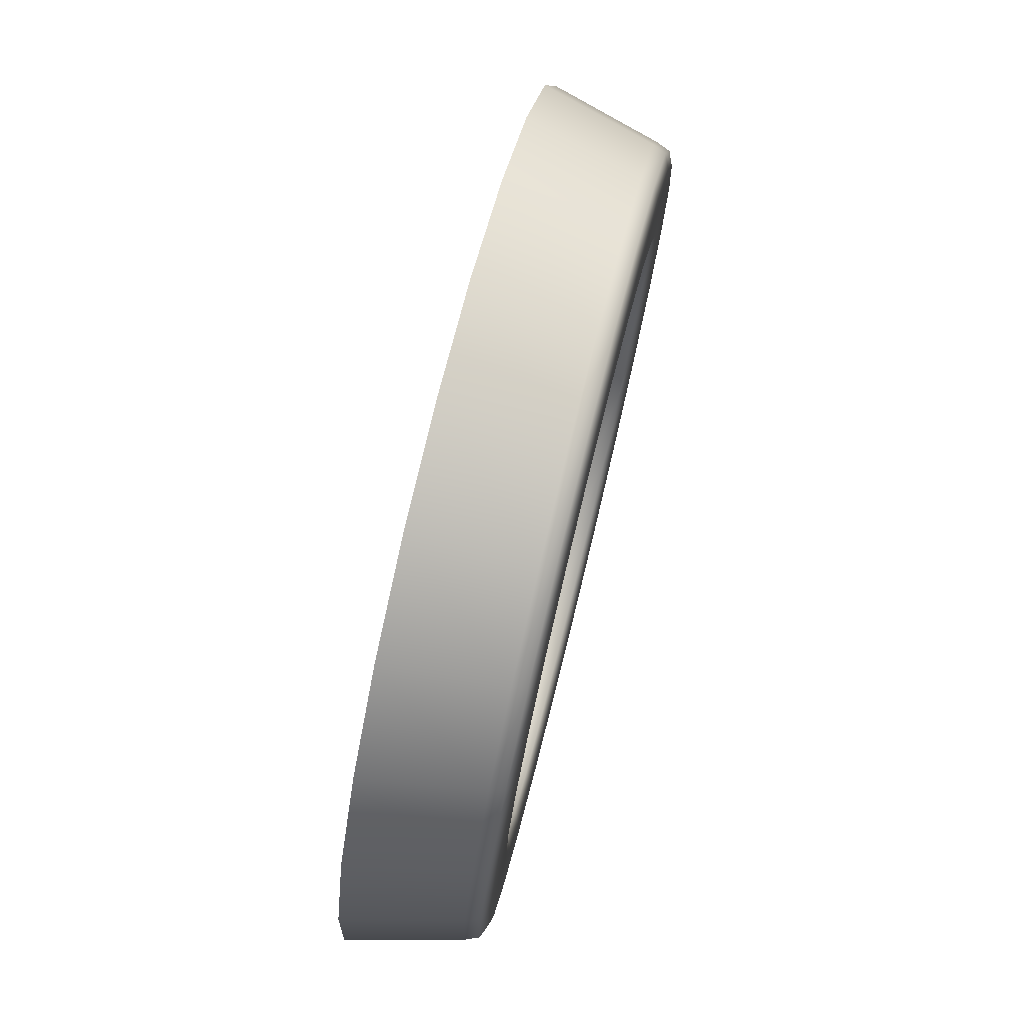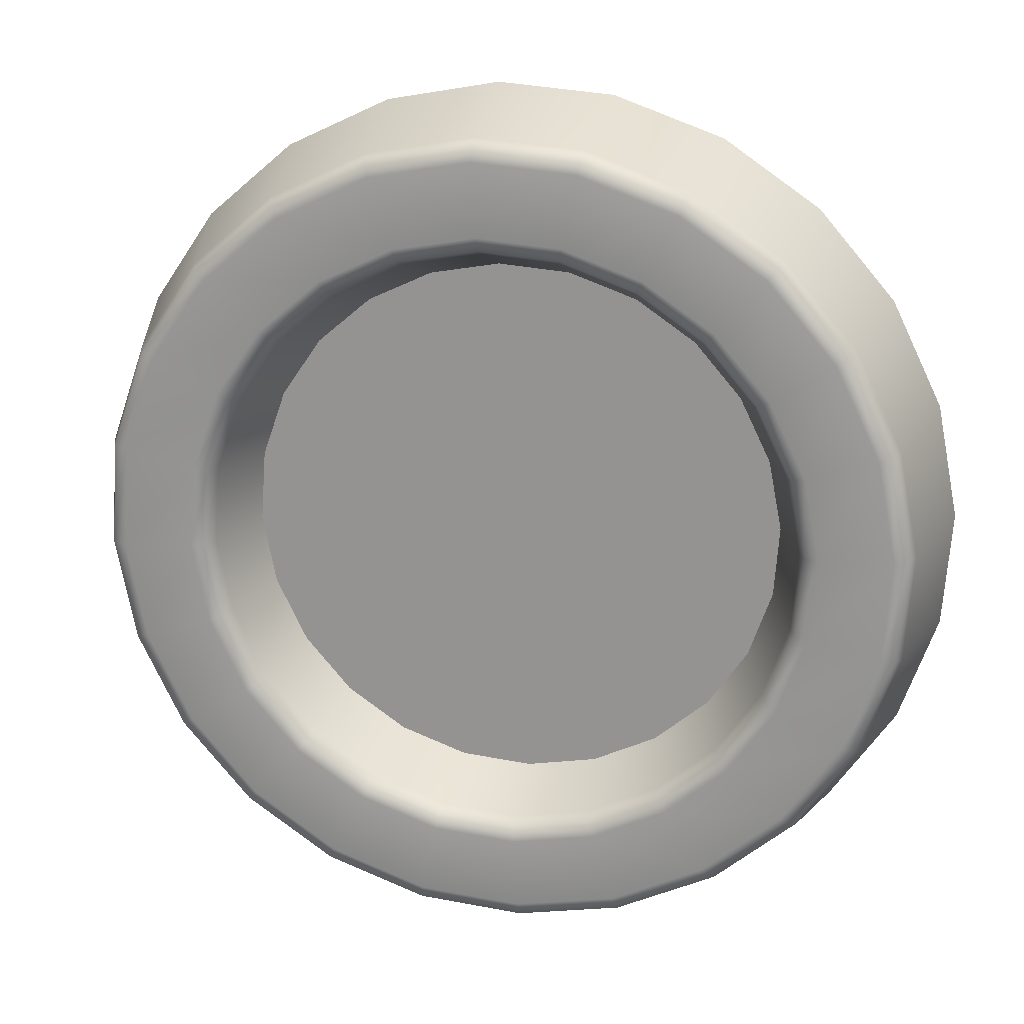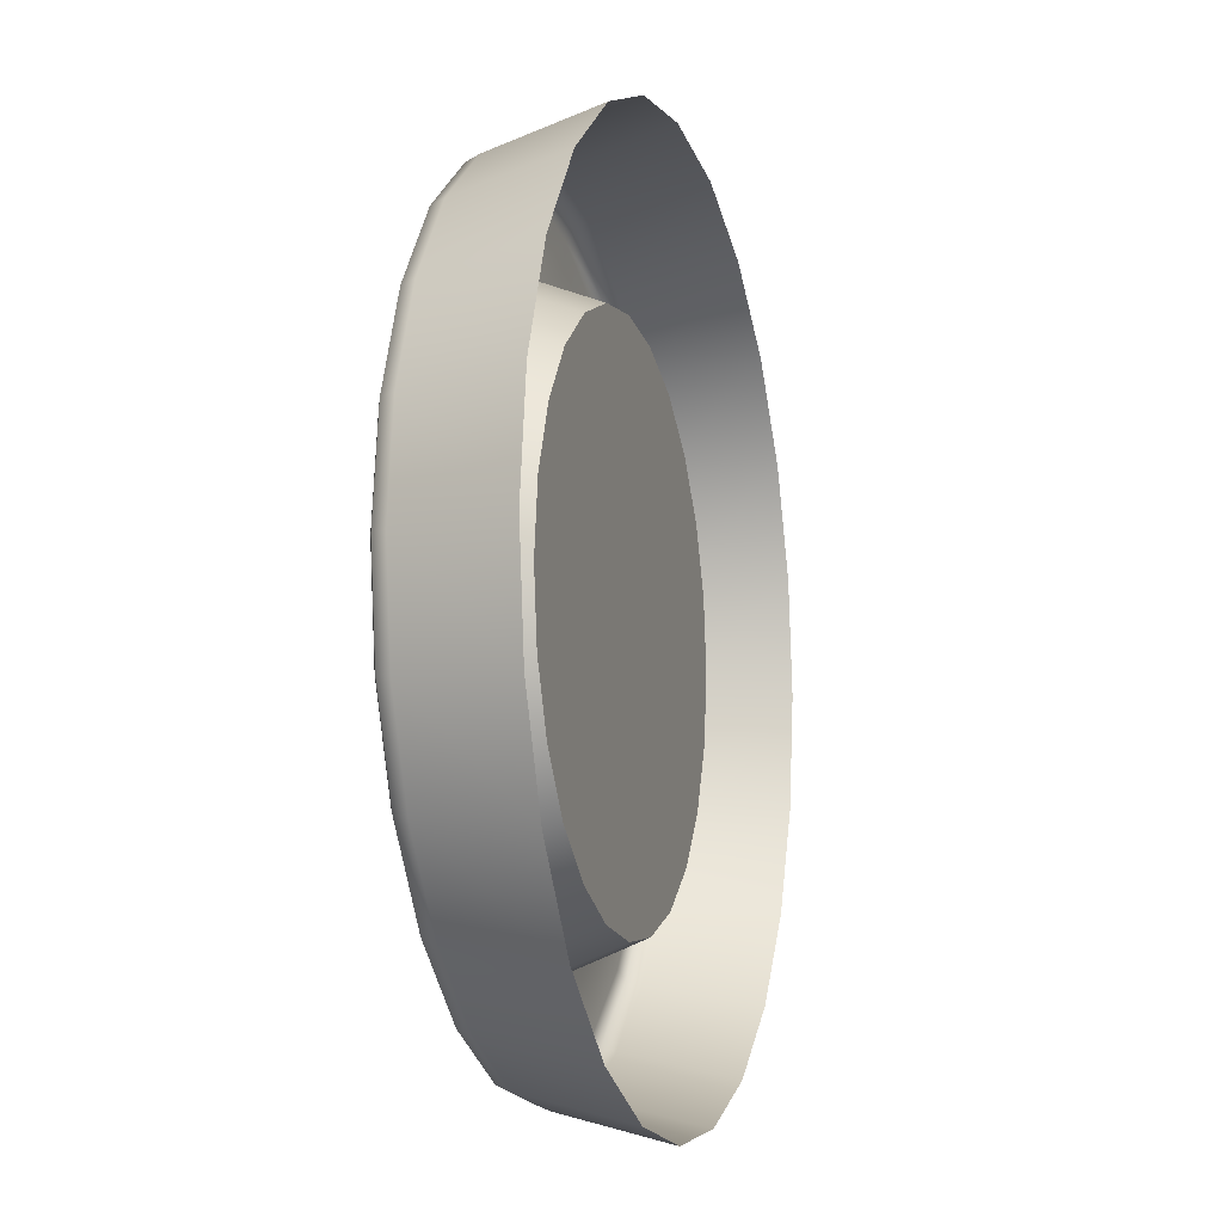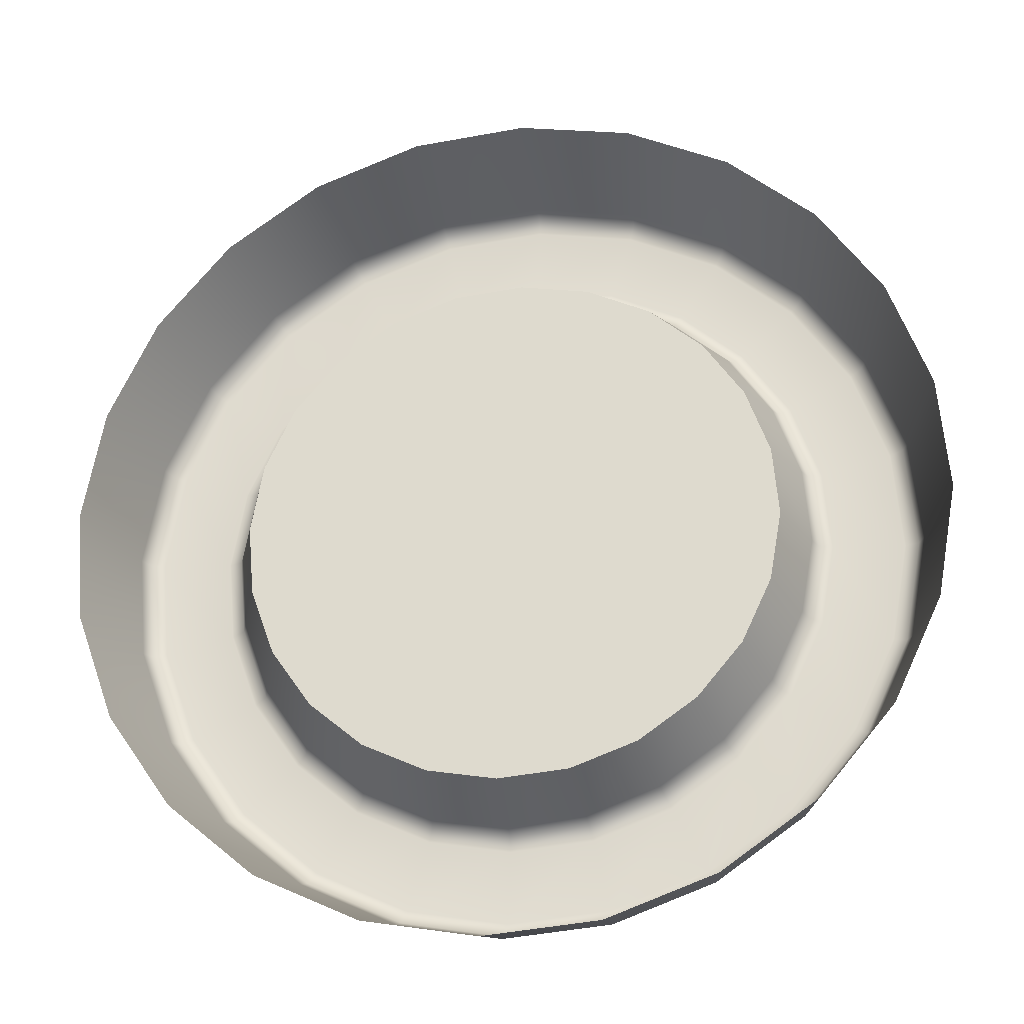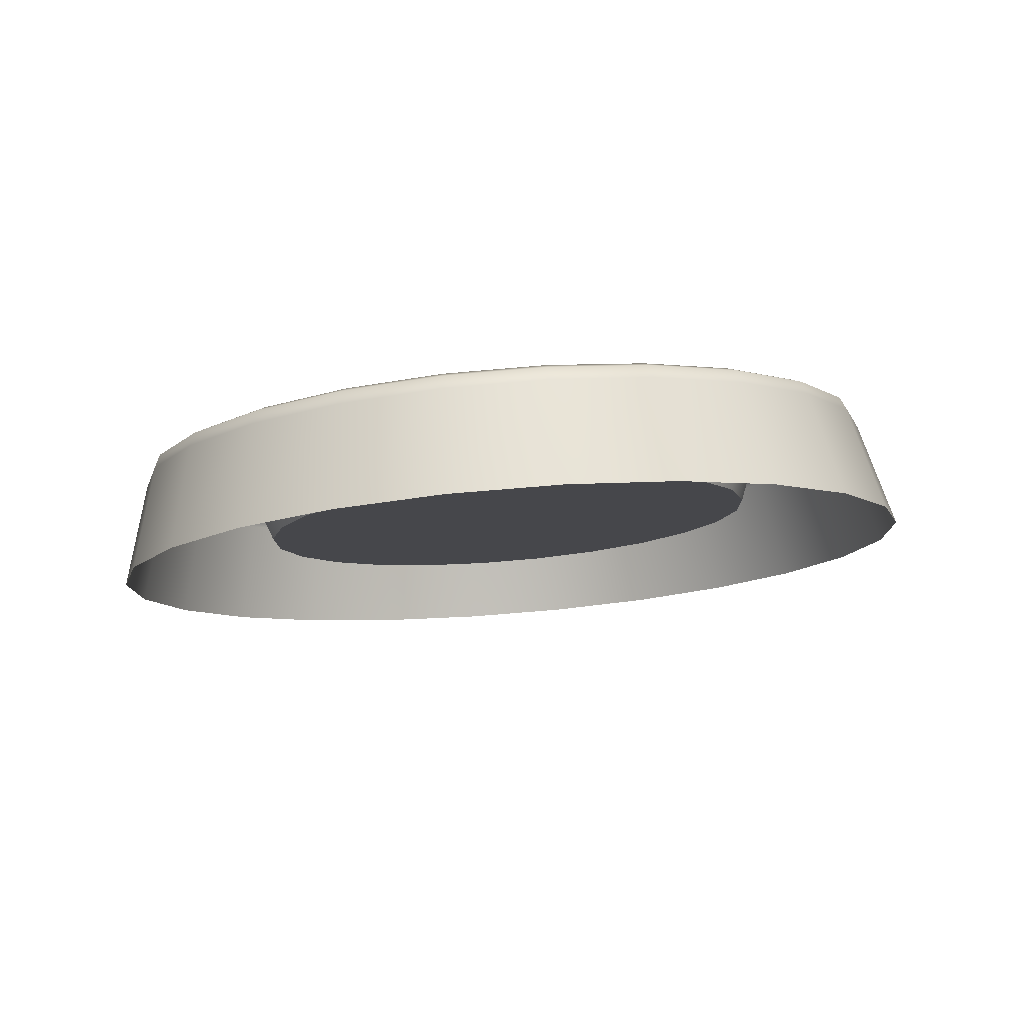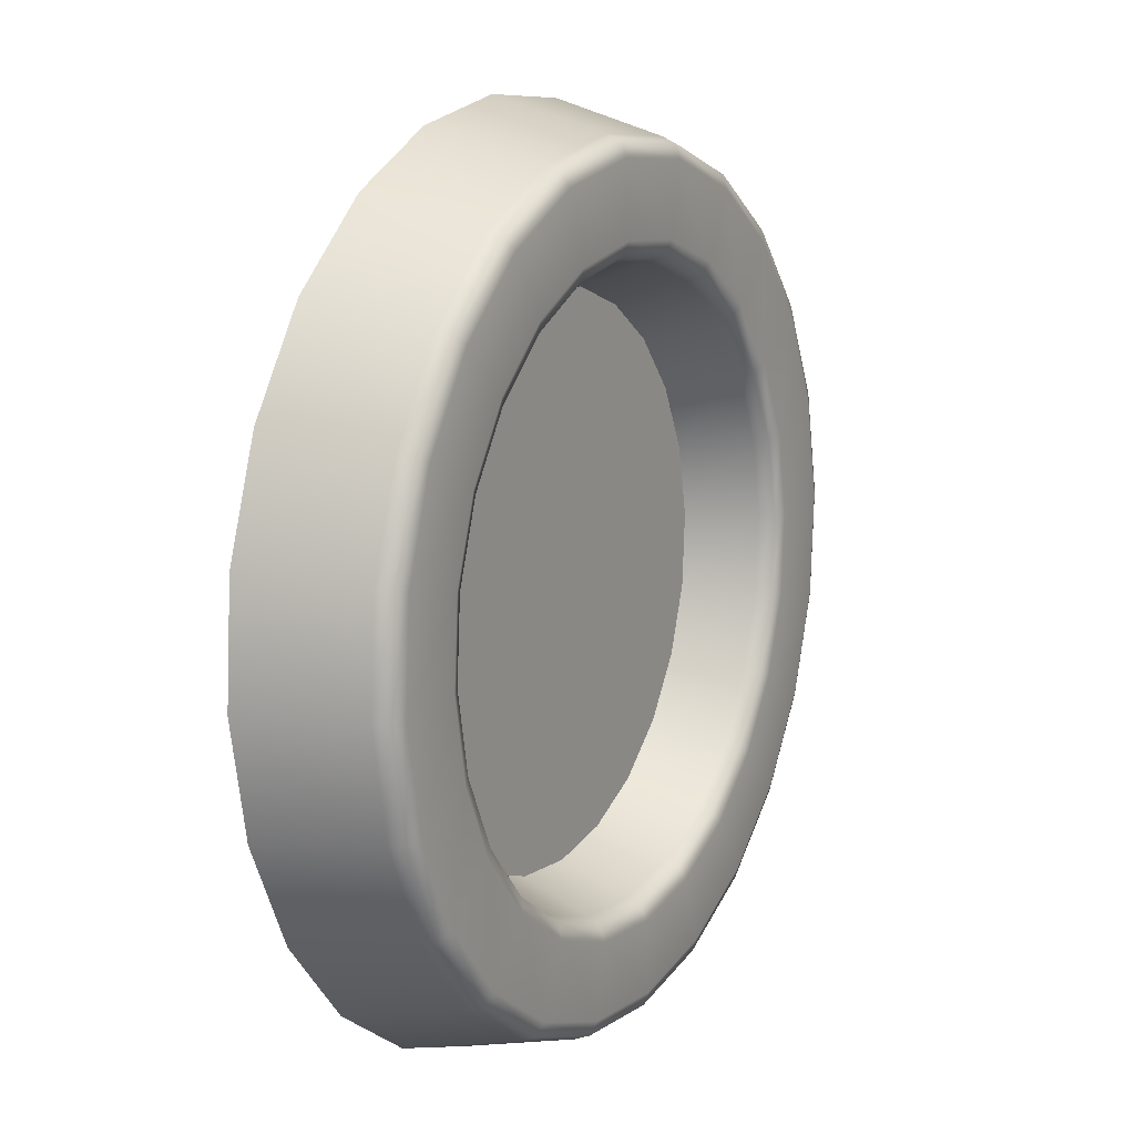
<metadata>
{"format":"obj","ext":"obj","renderer":"f3d","projection":"perspective","resolution":1024,"background":"white","views":[{"elev":-12.3,"azim":-90.0,"up":"+Y"},{"elev":6.1,"azim":12.9,"up":"+Y"},{"elev":50.5,"azim":97.4,"up":"+Y"},{"elev":-11.2,"azim":-170.0,"up":"+Y"},{"elev":2.7,"azim":158.0,"up":"+Z"},{"elev":-17.4,"azim":-64.7,"up":"+Y"}]}
</metadata>
<code>
g BrakeLight_0
v -0.7063 1.048 1.93
v -0.7178 1.074 1.936
v -0.6077 1.103 1.944
v -0.688 1.025 1.924
v -0.7218 1.103 1.943
v -0.6643 1.007 1.92
v -0.7181 1.132 1.95
v -0.6368 0.9962 1.917
v -0.7068 1.158 1.957
v -0.6072 0.9926 1.917
v -0.6888 1.181 1.963
v -0.5777 0.9964 1.918
v -0.6653 1.199 1.967
v -0.5502 1.008 1.921
v -0.6378 1.21 1.97
v -0.5267 1.025 1.925
v -0.6083 1.214 1.971
v -0.5087 1.048 1.931
v -0.5787 1.21 1.971
v -0.4974 1.075 1.938
v -0.5512 1.199 1.968
v -0.4937 1.104 1.945
v -0.5275 1.182 1.964
v -0.4977 1.132 1.952
v -0.5092 1.159 1.958
v -0.6533 1.258 2.011
v -0.6563 1.282 1.969
v -0.6084 1.288 1.971
v -0.6088 1.264 2.013
v -0.5606 1.282 1.97
v -0.6948 1.241 2.007
v -0.7008 1.264 1.964
v -0.5641 1.258 2.012
v -0.5159 1.264 1.966
v -0.7304 1.214 2
v -0.739 1.235 1.956
v -0.5225 1.242 2.008
v -0.4774 1.236 1.959
v -0.7576 1.18 1.991
v -0.7674 1.199 1.947
v -0.4867 1.215 2.002
v -0.4479 1.199 1.951
v -0.7746 1.139 1.981
v -0.7864 1.155 1.935
v -0.4591 1.18 1.994
v -0.4292 1.156 1.94
v -0.7803 1.096 1.971
v -0.7925 1.108 1.924
v -0.4417 1.14 1.984
v -0.4227 1.109 1.929
v -0.7742 1.053 1.96
v -0.786 1.062 1.912
v -0.4357 1.097 1.973
v -0.4287 1.063 1.917
v -0.7568 1.012 1.95
v -0.7673 1.018 1.902
v -0.4413 1.054 1.963
v -0.447 1.019 1.906
v -0.7292 0.9778 1.942
v -0.7377 0.9814 1.893
v -0.4583 1.013 1.953
v -0.4762 0.9821 1.896
v -0.6934 0.9513 1.936
v -0.6993 0.9529 1.886
v -0.4856 0.9784 1.944
v -0.5144 0.9534 1.889
v -0.6518 0.9347 1.932
v -0.6546 0.9351 1.882
v -0.5211 0.9518 1.937
v -0.5589 0.9354 1.884
v -0.6072 0.9291 1.931
v -0.6067 0.9291 1.881
v -0.5626 0.9349 1.933
v -0.7276 0.9781 1.948
v -0.6923 0.9519 1.942
v -0.6512 0.9356 1.938
v -0.6072 0.9301 1.937
v -0.5633 0.9358 1.939
v -0.5224 0.9524 1.943
v -0.7547 1.012 1.956
v -0.4873 0.9787 1.95
v -0.7719 1.052 1.966
v -0.4605 1.013 1.959
v -0.7779 1.095 1.976
v -0.4437 1.053 1.969
v -0.7723 1.137 1.987
v -0.4381 1.095 1.979
v -0.7555 1.177 1.997
v -0.4441 1.138 1.99
v -0.7287 1.211 2.005
v -0.4613 1.178 1.999
v -0.6936 1.238 2.012
v -0.4884 1.212 2.007
v -0.6527 1.254 2.017
v -0.5238 1.238 2.014
v -0.6088 1.26 2.018
v -0.5648 1.254 2.017
v -0.6907 1.232 2.013
v -0.6512 1.248 2.018
v -0.6088 1.254 2.019
v -0.5663 1.248 2.018
v -0.5267 1.233 2.015
v -0.4926 1.207 2.009
v -0.7245 1.207 2.007
v -0.4664 1.174 2.001
v -0.7504 1.174 1.998
v -0.4498 1.136 1.992
v -0.7666 1.135 1.989
v -0.444 1.095 1.981
v -0.772 1.094 1.979
v -0.4494 1.054 1.971
v -0.7662 1.053 1.969
v -0.4656 1.015 1.962
v -0.7497 1.014 1.959
v -0.4915 0.9822 1.953
v -0.7234 0.9815 1.951
v -0.5254 0.9568 1.947
v -0.6894 0.9563 1.945
v -0.5648 0.9408 1.943
v -0.6497 0.9405 1.942
v -0.6073 0.9352 1.941
v -0.7234 1.029 1.963
v -0.7021 1.002 1.957
v -0.6743 0.9819 1.952
v -0.642 0.969 1.949
v -0.6074 0.9647 1.948
v -0.5728 0.9692 1.949
v -0.7369 1.061 1.971
v -0.5407 0.9823 1.953
v -0.7416 1.094 1.979
v -0.5131 1.003 1.958
v -0.7372 1.128 1.987
v -0.492 1.03 1.965
v -0.724 1.159 1.995
v -0.4788 1.061 1.973
v -0.7029 1.186 2.002
v -0.4744 1.095 1.981
v -0.6754 1.207 2.007
v -0.4791 1.128 1.989
v -0.6432 1.22 2.011
v -0.4926 1.16 1.997
v -0.6086 1.224 2.012
v -0.514 1.186 2.003
v -0.574 1.22 2.011
v -0.5418 1.207 2.008
v -0.6416 1.215 2.007
v -0.6086 1.219 2.008
v -0.5755 1.215 2.007
v -0.5447 1.203 2.005
v -0.5181 1.183 2
v -0.4977 1.157 1.994
v -0.6724 1.202 2.004
v -0.4848 1.127 1.987
v -0.6987 1.182 1.999
v -0.4803 1.095 1.979
v -0.7189 1.157 1.992
v -0.4845 1.063 1.971
v -0.7315 1.127 1.985
v -0.4971 1.033 1.963
v -0.7357 1.095 1.977
v -0.5173 1.008 1.957
v -0.7312 1.063 1.969
v -0.5436 0.9878 1.952
v -0.7183 1.033 1.962
v -0.5744 0.9753 1.948
v -0.6979 1.007 1.955
v -0.6074 0.971 1.947
v -0.6714 0.9875 1.951
v -0.6405 0.9751 1.948
v -0.7288 1.065 1.963
v -0.7162 1.035 1.956
v -0.6961 1.01 1.95
v -0.6701 0.9909 1.946
v -0.6398 0.9788 1.943
v -0.6074 0.9748 1.942
v -0.7332 1.096 1.971
v -0.575 0.979 1.943
v -0.7291 1.128 1.979
v -0.5448 0.9912 1.947
v -0.7168 1.157 1.986
v -0.519 1.011 1.952
v -0.697 1.182 1.992
v -0.4992 1.036 1.958
v -0.6711 1.202 1.997
v -0.4868 1.065 1.965
v -0.641 1.214 2.001
v -0.4827 1.097 1.973
v -0.6085 1.218 2.002
v -0.4871 1.128 1.981
v -0.5761 1.214 2.001
v -0.4998 1.158 1.988
v -0.5458 1.202 1.999
v -0.5198 1.183 1.994
v -0.6083 1.214 1.971
v -0.6378 1.21 1.97
v -0.5787 1.21 1.971
v -0.5512 1.199 1.968
v -0.6653 1.199 1.967
v -0.5275 1.182 1.964
v -0.5092 1.159 1.958
v -0.6888 1.181 1.963
v -0.4977 1.132 1.952
v -0.7068 1.158 1.957
v -0.4937 1.104 1.945
v -0.7181 1.132 1.95
v -0.4974 1.075 1.938
v -0.7218 1.103 1.943
v -0.5087 1.048 1.931
v -0.7178 1.074 1.936
v -0.5267 1.025 1.925
v -0.7063 1.048 1.93
v -0.5502 1.008 1.921
v -0.688 1.025 1.924
v -0.5777 0.9964 1.918
v -0.6643 1.007 1.92
v -0.6072 0.9926 1.917
v -0.6368 0.9962 1.917
g BrakeLight_0_0
f 3 2 1
f 3 1 4
f 3 5 2
f 3 4 6
f 3 7 5
f 3 6 8
f 3 9 7
f 3 8 10
f 3 11 9
f 3 10 12
f 3 13 11
f 3 12 14
f 3 15 13
f 3 14 16
f 3 17 15
f 3 16 18
f 3 19 17
f 3 18 20
f 3 21 19
f 3 20 22
f 3 23 21
f 3 22 24
f 3 25 23
f 3 24 25
f 28 27 26
f 29 28 26
f 30 28 29
f 26 27 31
f 27 32 31
f 33 30 29
f 34 30 33
f 31 32 35
f 32 36 35
f 37 34 33
f 38 34 37
f 35 36 39
f 36 40 39
f 41 38 37
f 42 38 41
f 39 40 43
f 40 44 43
f 45 42 41
f 46 42 45
f 43 44 47
f 44 48 47
f 49 46 45
f 50 46 49
f 47 48 51
f 48 52 51
f 53 50 49
f 54 50 53
f 51 52 55
f 52 56 55
f 57 54 53
f 58 54 57
f 55 56 59
f 56 60 59
f 61 58 57
f 62 58 61
f 59 60 63
f 60 64 63
f 65 62 61
f 66 62 65
f 63 64 67
f 64 68 67
f 69 66 65
f 70 66 69
f 67 68 71
f 68 72 71
f 72 70 73
f 73 70 69
f 71 72 73
f 74 59 63
f 75 63 67
f 75 74 63
f 76 67 71
f 76 75 67
f 77 71 73
f 77 76 71
f 78 73 69
f 78 77 73
f 79 69 65
f 79 78 69
f 74 80 59
f 80 55 59
f 81 79 65
f 81 65 61
f 80 82 55
f 82 51 55
f 83 81 61
f 83 61 57
f 82 84 51
f 84 47 51
f 85 83 57
f 85 57 53
f 84 86 47
f 86 43 47
f 87 85 53
f 87 53 49
f 86 88 43
f 88 39 43
f 89 87 49
f 89 49 45
f 88 90 39
f 90 35 39
f 91 89 45
f 91 45 41
f 90 92 35
f 92 31 35
f 93 91 41
f 93 41 37
f 92 94 31
f 94 26 31
f 95 93 37
f 95 37 33
f 94 96 26
f 96 29 26
f 97 33 29
f 97 95 33
f 96 97 29
f 98 92 90
f 99 94 92
f 98 99 92
f 100 96 94
f 99 100 94
f 101 97 96
f 100 101 96
f 102 95 97
f 101 102 97
f 103 93 95
f 102 103 95
f 104 98 90
f 104 90 88
f 103 105 93
f 105 91 93
f 106 104 88
f 106 88 86
f 105 107 91
f 107 89 91
f 108 106 86
f 108 86 84
f 107 109 89
f 109 87 89
f 110 108 84
f 110 84 82
f 109 111 87
f 111 85 87
f 112 110 82
f 112 82 80
f 111 113 85
f 113 83 85
f 114 112 80
f 114 80 74
f 113 115 83
f 115 81 83
f 116 114 74
f 116 74 75
f 115 117 81
f 117 79 81
f 118 116 75
f 118 75 76
f 117 119 79
f 119 78 79
f 120 118 76
f 120 76 77
f 121 77 78
f 119 121 78
f 121 120 77
f 114 116 122
f 116 118 123
f 116 123 122
f 118 120 124
f 118 124 123
f 120 121 125
f 120 125 124
f 121 119 126
f 121 126 125
f 119 117 127
f 119 127 126
f 114 122 128
f 112 114 128
f 117 129 127
f 117 115 129
f 112 128 130
f 110 112 130
f 115 131 129
f 115 113 131
f 110 130 132
f 108 110 132
f 113 133 131
f 113 111 133
f 108 132 134
f 106 108 134
f 111 135 133
f 111 109 135
f 106 134 136
f 104 106 136
f 109 137 135
f 109 107 137
f 104 136 138
f 98 104 138
f 107 139 137
f 107 105 139
f 98 138 140
f 99 98 140
f 105 141 139
f 105 103 141
f 99 140 142
f 100 99 142
f 103 143 141
f 103 102 143
f 100 142 144
f 101 100 144
f 102 101 145
f 102 145 143
f 101 144 145
f 146 140 138
f 147 142 140
f 146 147 140
f 148 144 142
f 147 148 142
f 149 145 144
f 148 149 144
f 150 143 145
f 149 150 145
f 151 141 143
f 150 151 143
f 152 146 138
f 152 138 136
f 151 153 141
f 153 139 141
f 154 152 136
f 154 136 134
f 153 155 139
f 155 137 139
f 156 154 134
f 156 134 132
f 155 157 137
f 157 135 137
f 158 156 132
f 158 132 130
f 157 159 135
f 159 133 135
f 160 158 130
f 160 130 128
f 159 161 133
f 161 131 133
f 162 160 128
f 162 128 122
f 161 163 131
f 163 129 131
f 164 162 122
f 164 122 123
f 163 165 129
f 165 127 129
f 166 164 123
f 166 123 124
f 165 167 127
f 167 126 127
f 168 166 124
f 168 124 125
f 169 125 126
f 167 169 126
f 169 168 125
f 170 162 164
f 171 164 166
f 171 170 164
f 172 166 168
f 172 171 166
f 173 168 169
f 173 172 168
f 174 169 167
f 174 173 169
f 175 167 165
f 175 174 167
f 170 176 162
f 176 160 162
f 177 175 165
f 177 165 163
f 176 178 160
f 178 158 160
f 179 177 163
f 179 163 161
f 178 180 158
f 180 156 158
f 181 179 161
f 181 161 159
f 180 182 156
f 182 154 156
f 183 181 159
f 183 159 157
f 182 184 154
f 184 152 154
f 185 183 157
f 185 157 155
f 184 186 152
f 186 146 152
f 187 185 155
f 187 155 153
f 186 188 146
f 188 147 146
f 189 187 153
f 189 153 151
f 188 190 147
f 190 148 147
f 191 189 151
f 191 151 150
f 190 192 148
f 192 149 148
f 193 150 149
f 193 191 150
f 192 193 149
f 194 188 186
f 195 194 186
f 194 196 188
f 196 190 188
f 195 186 184
f 196 197 190
f 197 192 190
f 198 195 184
f 197 199 192
f 199 193 192
f 198 184 182
f 199 200 193
f 200 191 193
f 201 198 182
f 200 202 191
f 201 182 180
f 202 189 191
f 203 201 180
f 202 204 189
f 203 180 178
f 204 187 189
f 205 203 178
f 204 206 187
f 205 178 176
f 206 185 187
f 207 205 176
f 206 208 185
f 207 176 170
f 208 183 185
f 209 207 170
f 208 210 183
f 209 170 171
f 210 181 183
f 211 209 171
f 210 212 181
f 211 171 172
f 212 179 181
f 213 211 172
f 212 214 179
f 213 172 173
f 214 177 179
f 215 213 173
f 214 216 177
f 215 173 174
f 216 175 177
f 217 215 174
f 217 174 175
f 216 217 175

</code>
